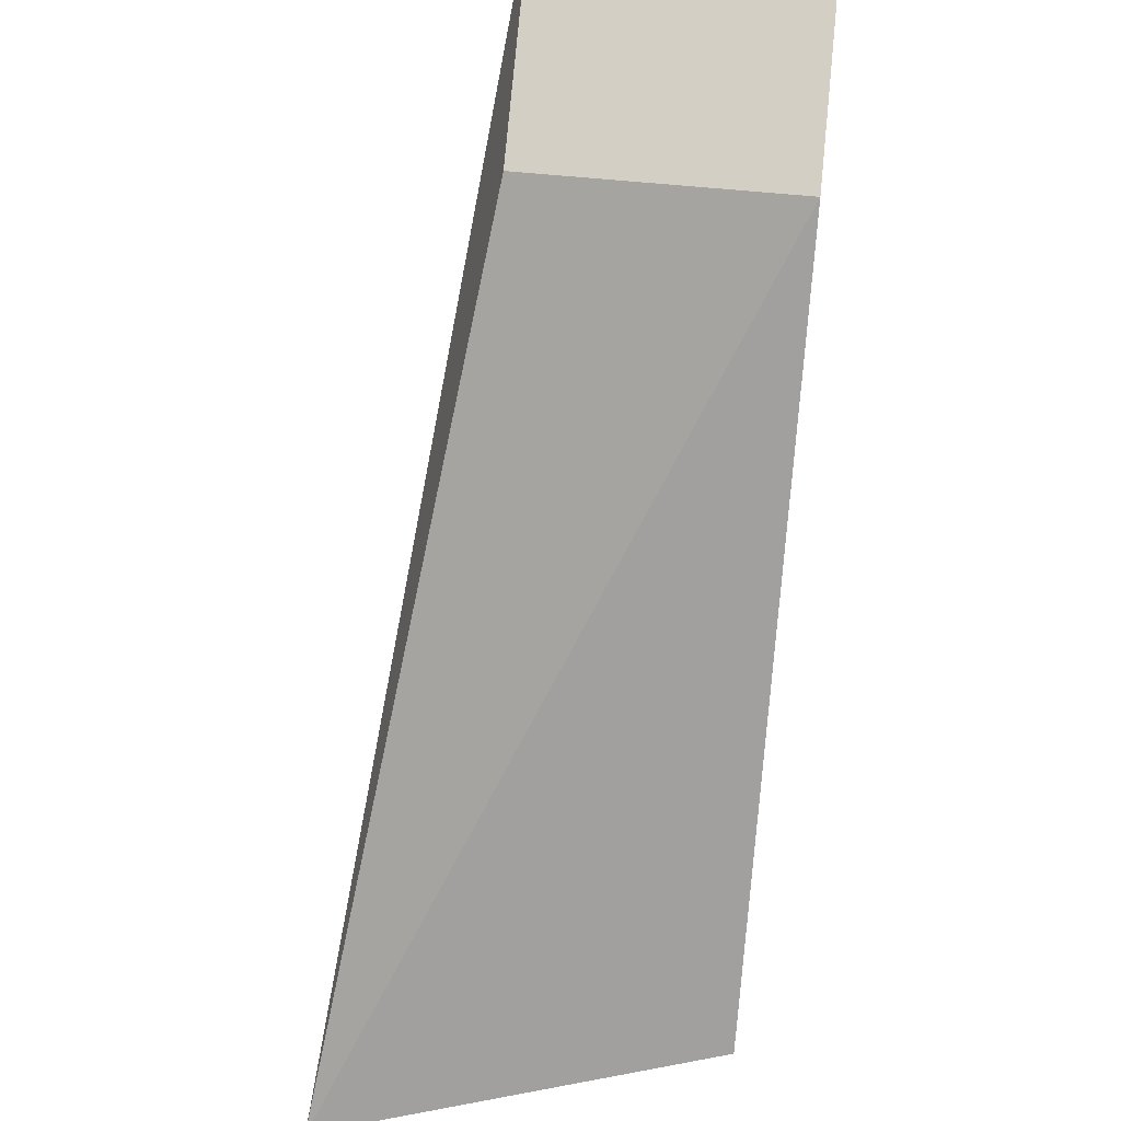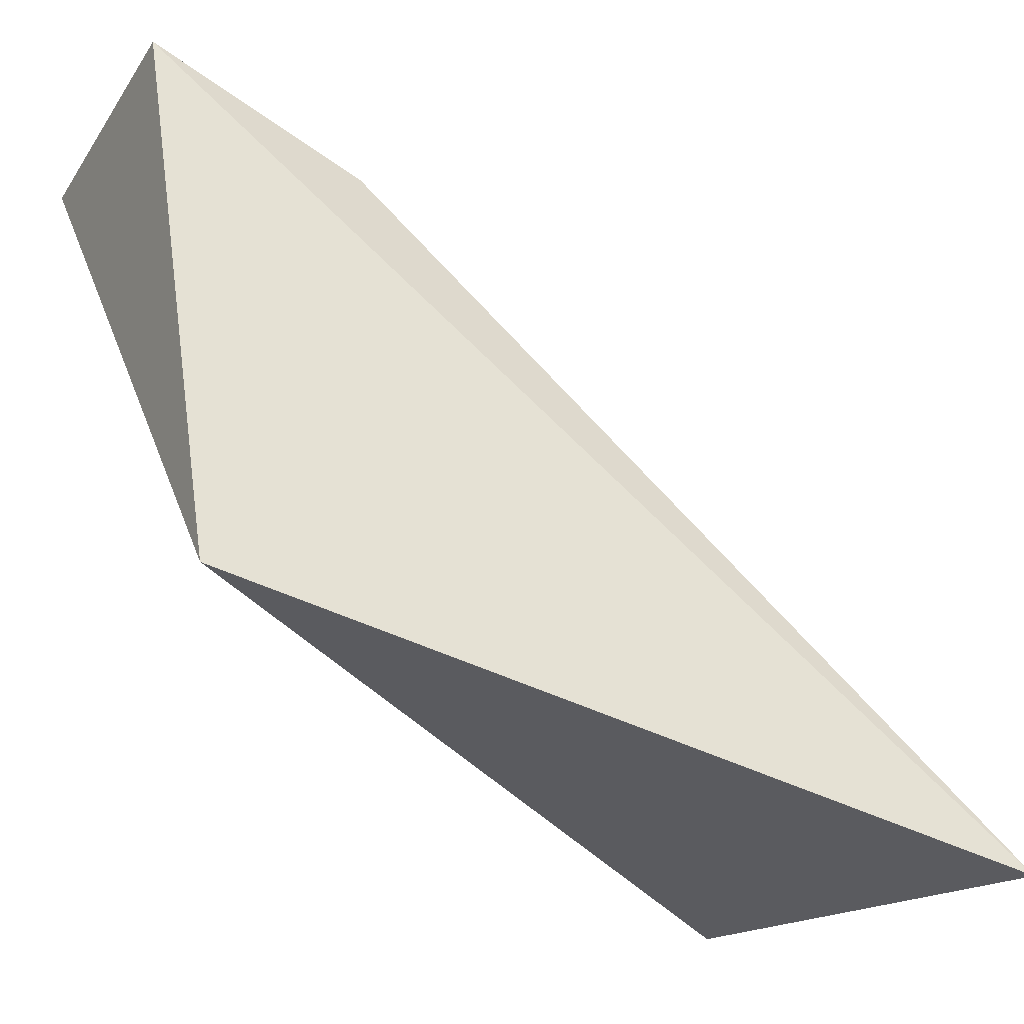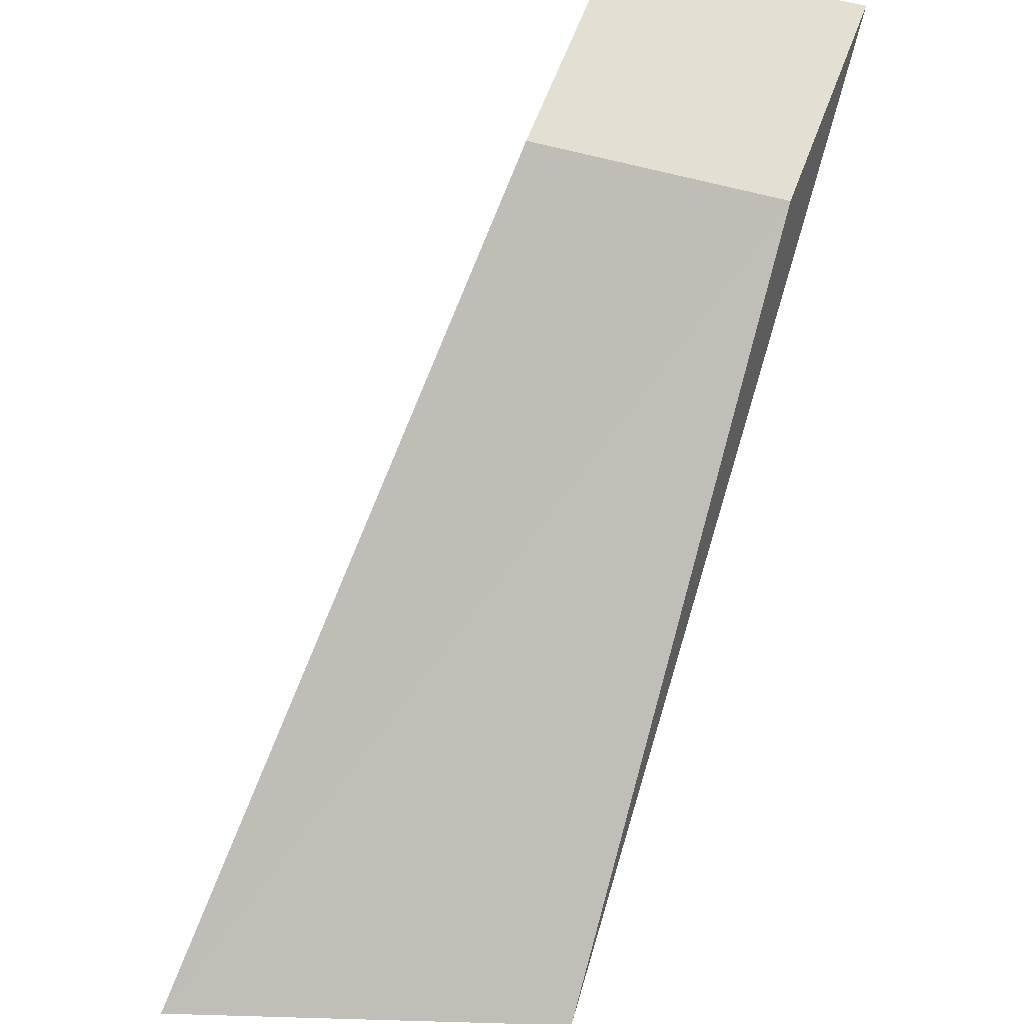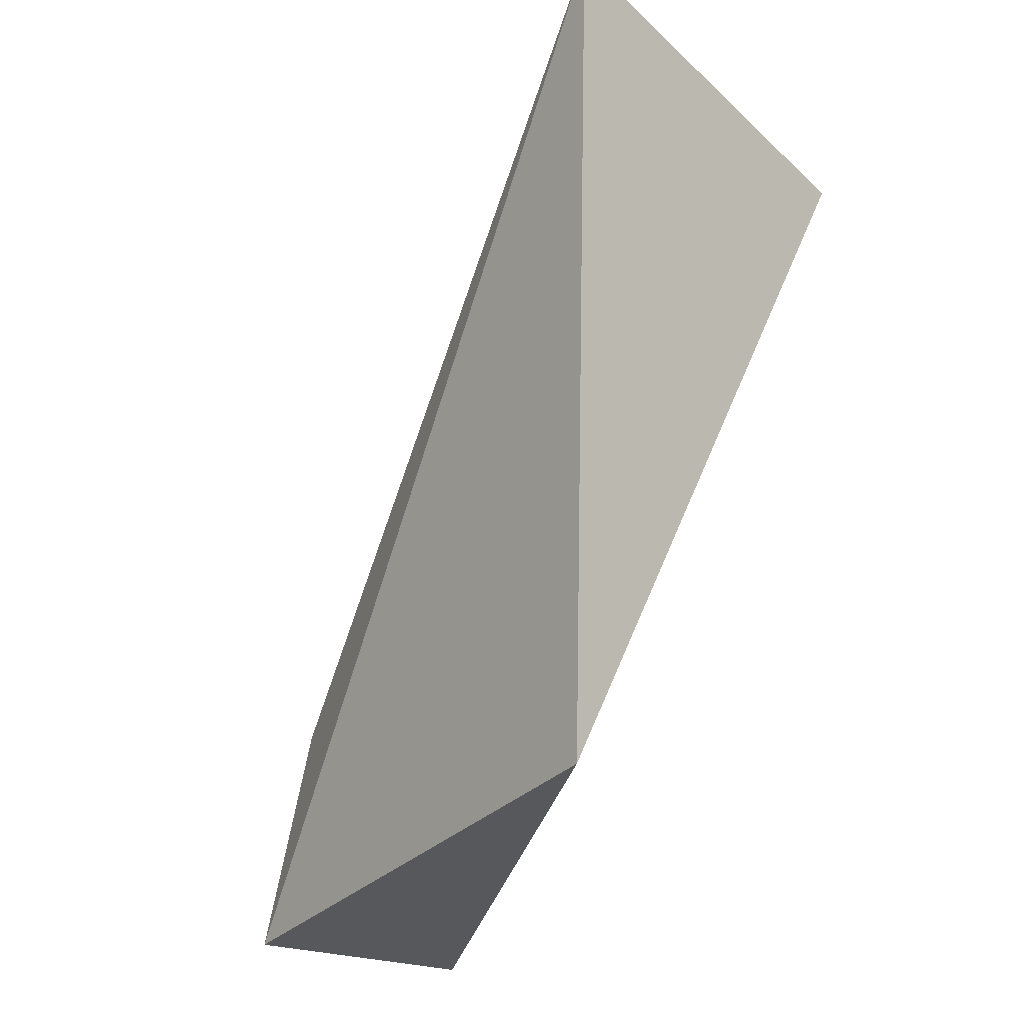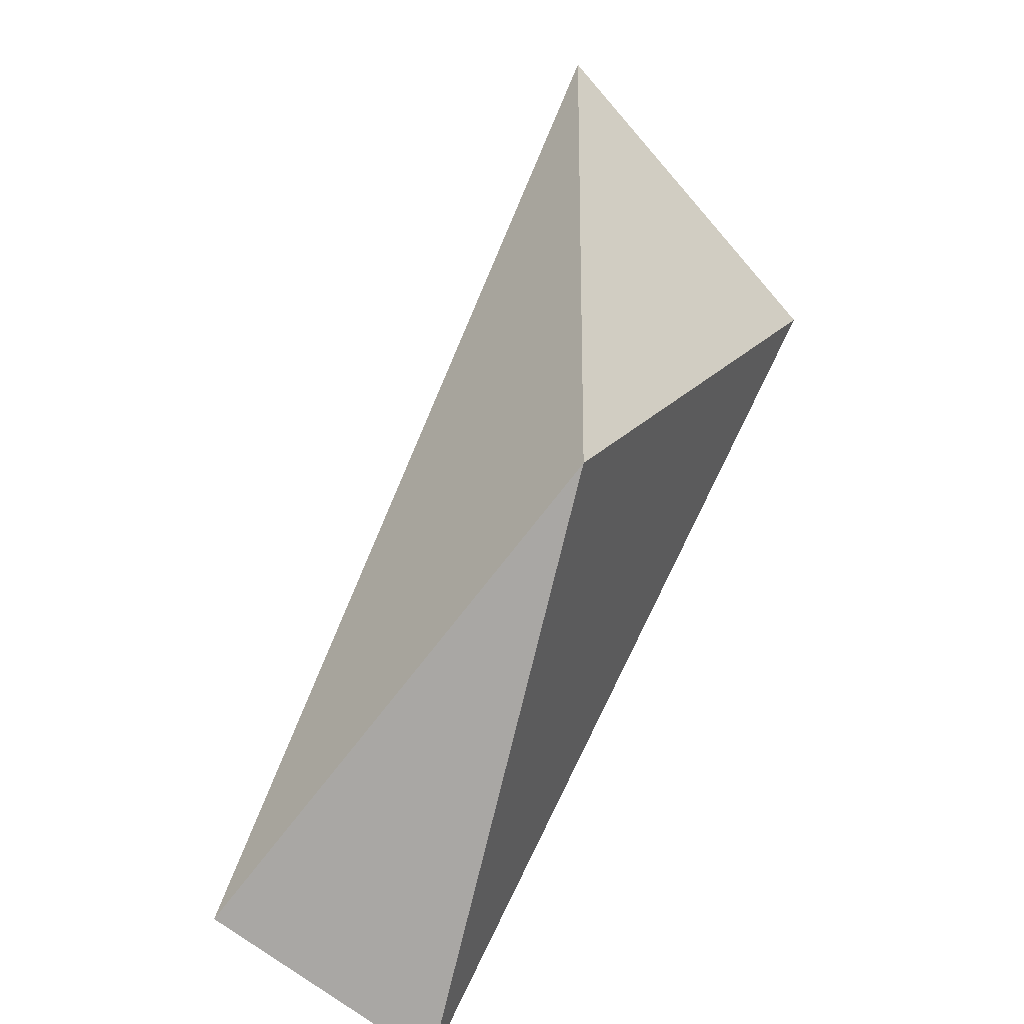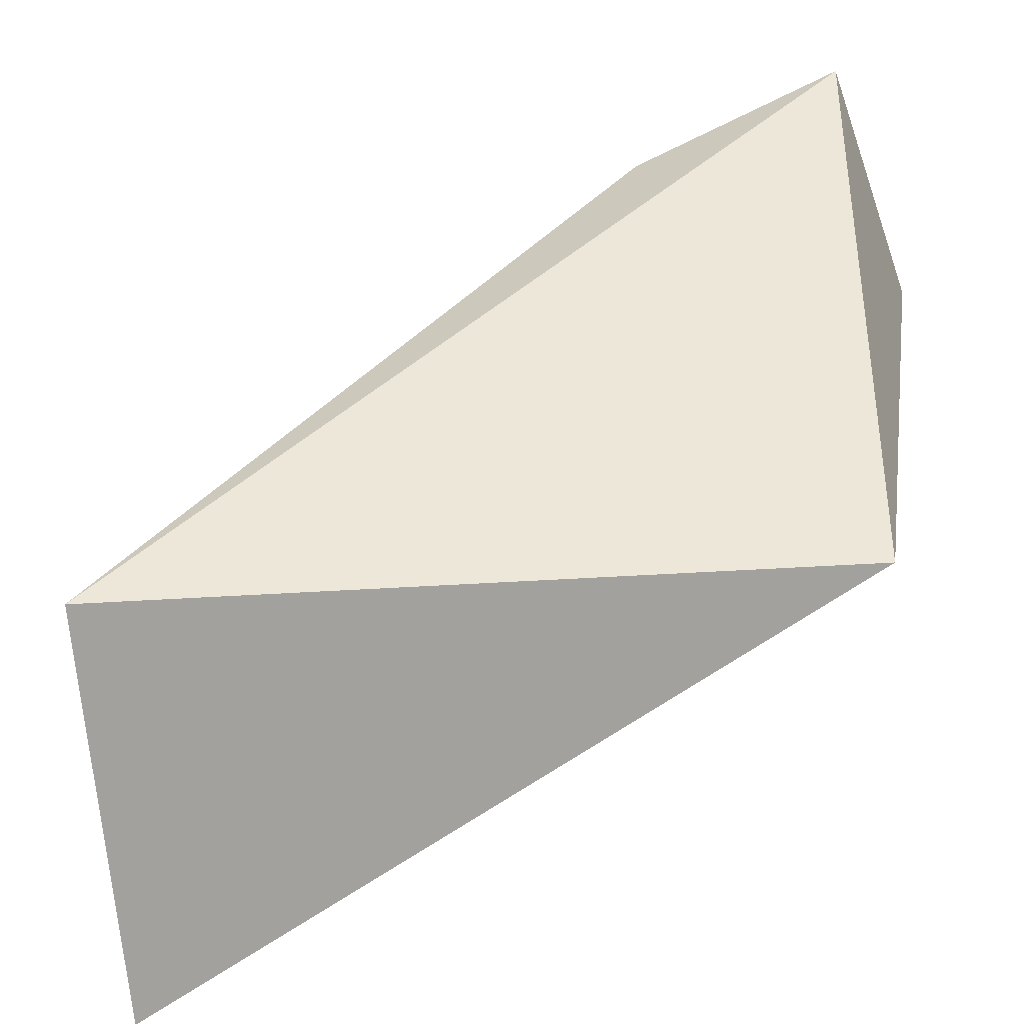
<metadata>
{"format":"obj","ext":"obj","renderer":"f3d","projection":"perspective","resolution":1024,"background":"white","views":[{"elev":60.2,"azim":-174.1,"up":"+Z"},{"elev":-32.3,"azim":61.8,"up":"+Z"},{"elev":42.5,"azim":-157.8,"up":"+Z"},{"elev":-22.2,"azim":142.1,"up":"+Y"},{"elev":-67.2,"azim":141.0,"up":"+Y"},{"elev":-62.4,"azim":-70.4,"up":"+Z"}]}
</metadata>
<code>
v 0.0166 -0.01101 0.02274
v 0.02138 0.0215 -0.005181
v 0.006576 -0.002535 0.01956
v 0.006576 0.01778 -0.002891
v 0.0166 -0.007576 0.001587
v 0.0166 -0.002535 0.01956
v 0.006576 -0.01101 0.02274
f 3 2 4
f 5 2 1
f 5 4 2
f 6 1 2
f 6 2 3
f 6 3 1
f 7 5 1
f 7 1 3
f 7 3 4
f 7 4 5

</code>
